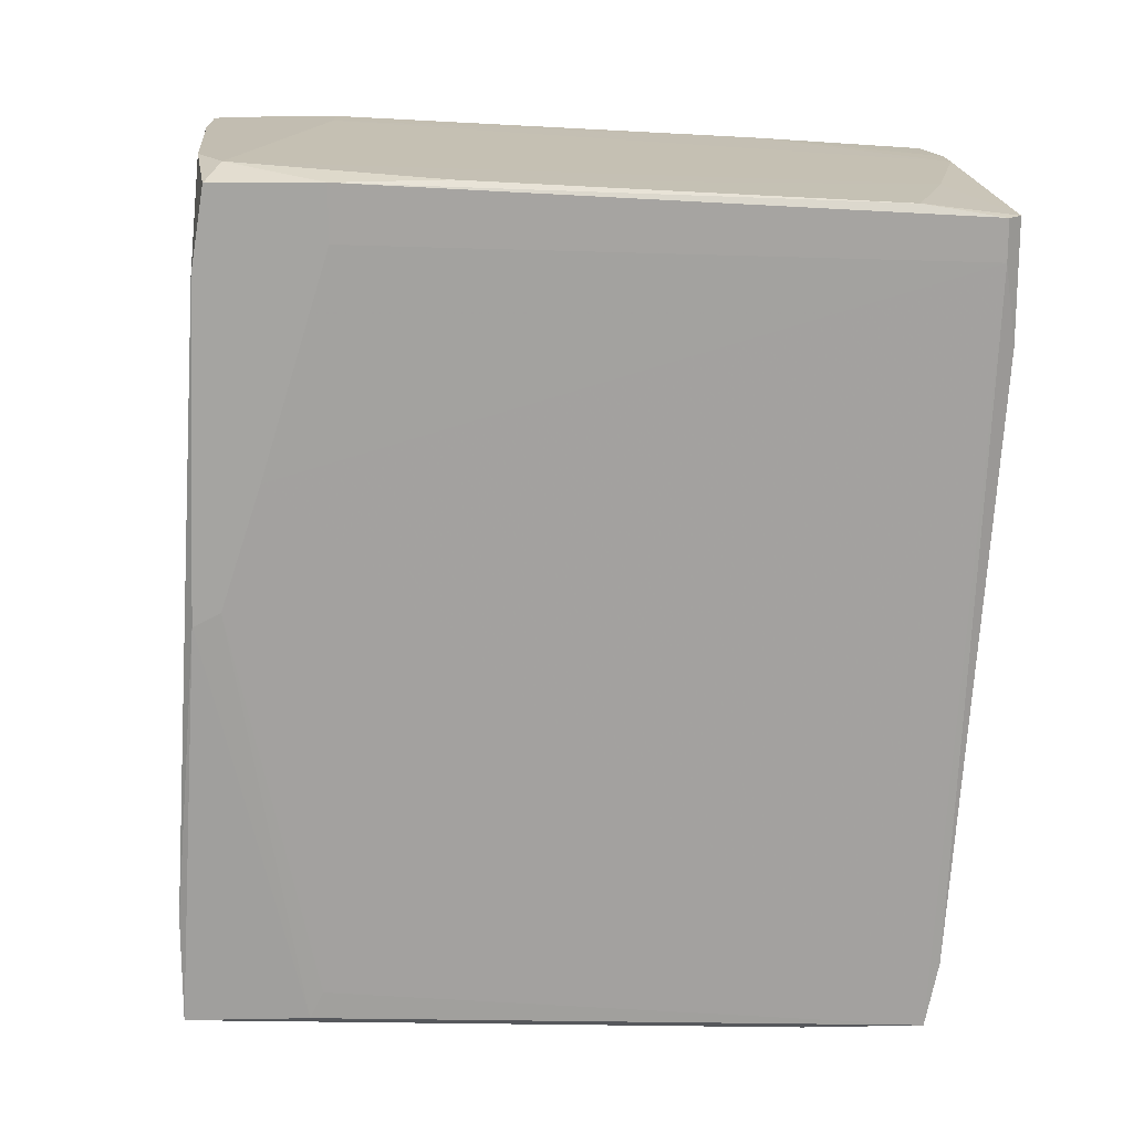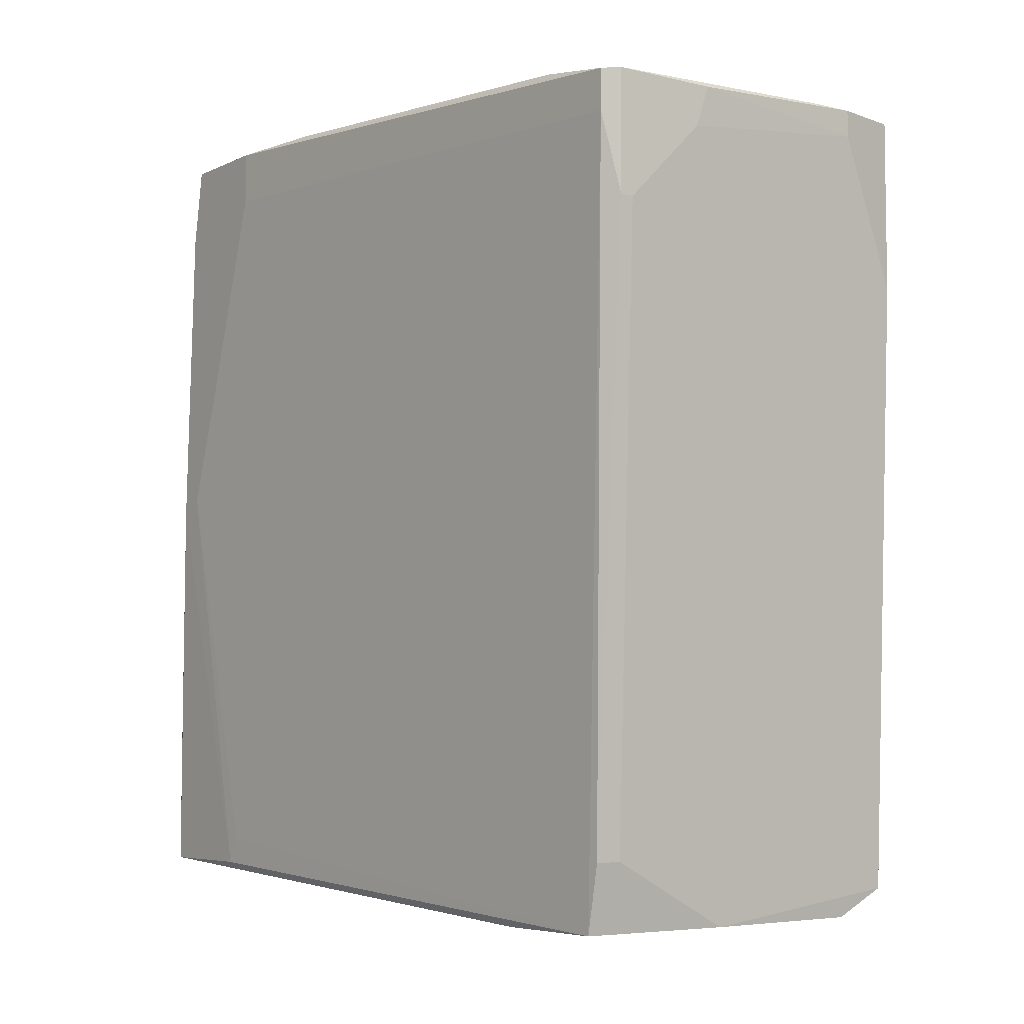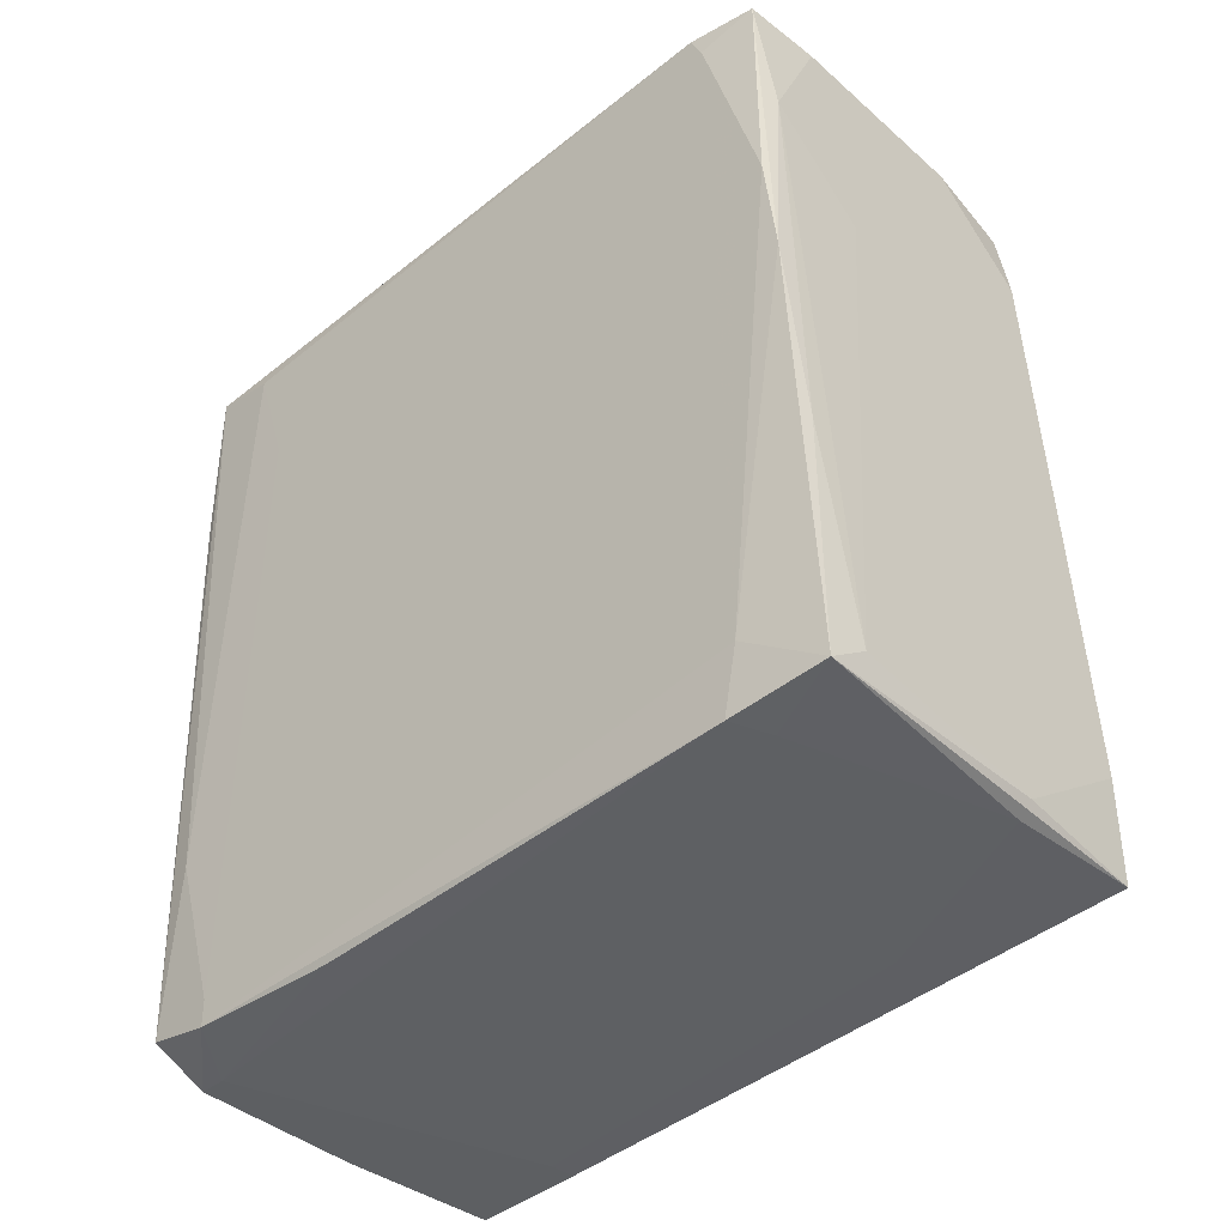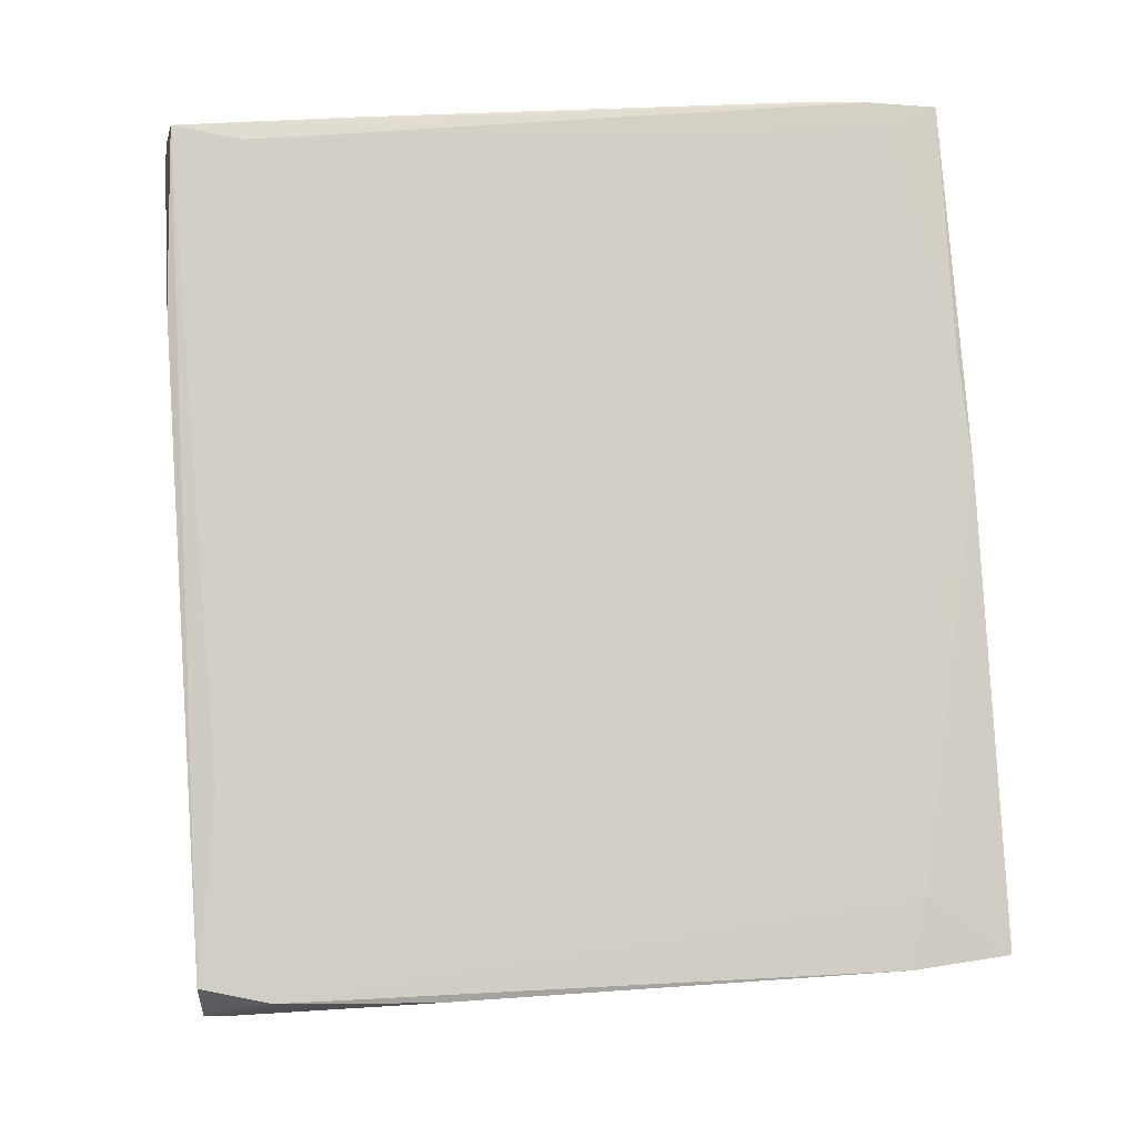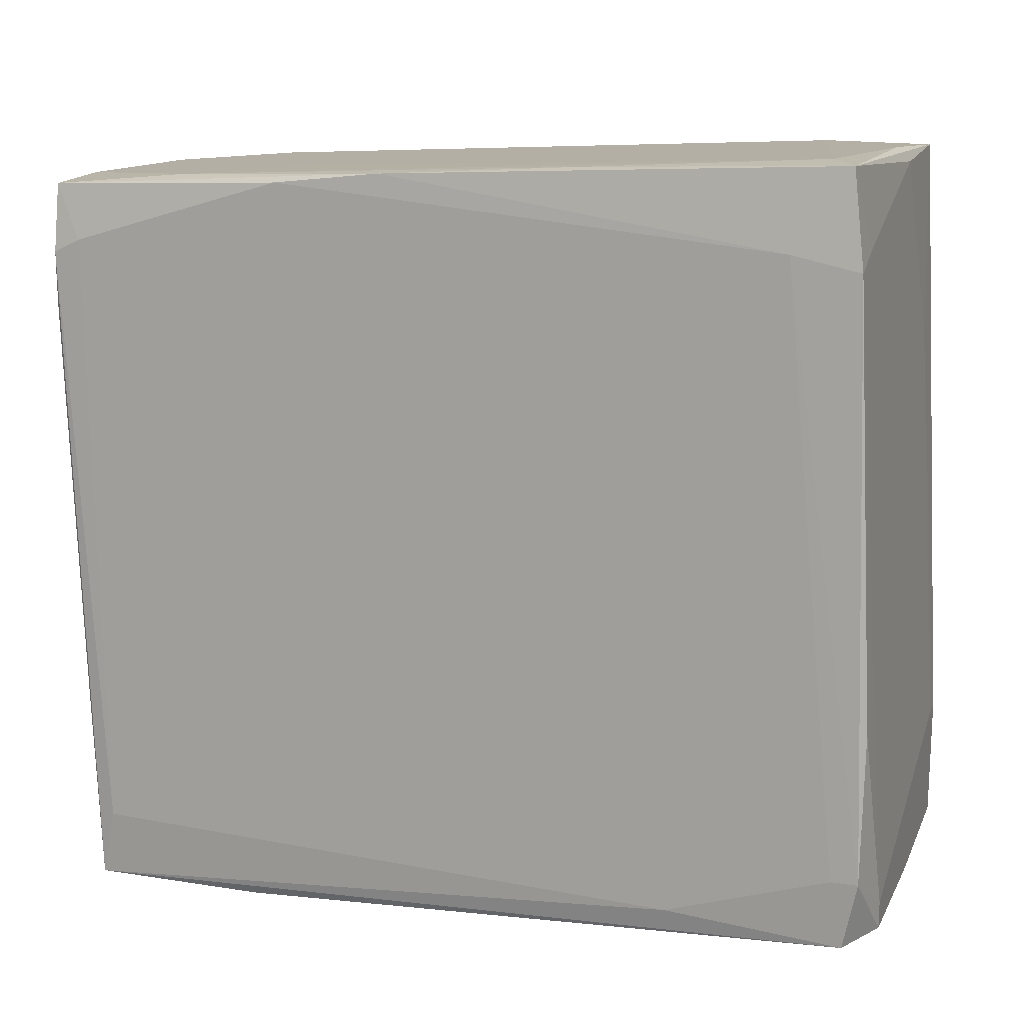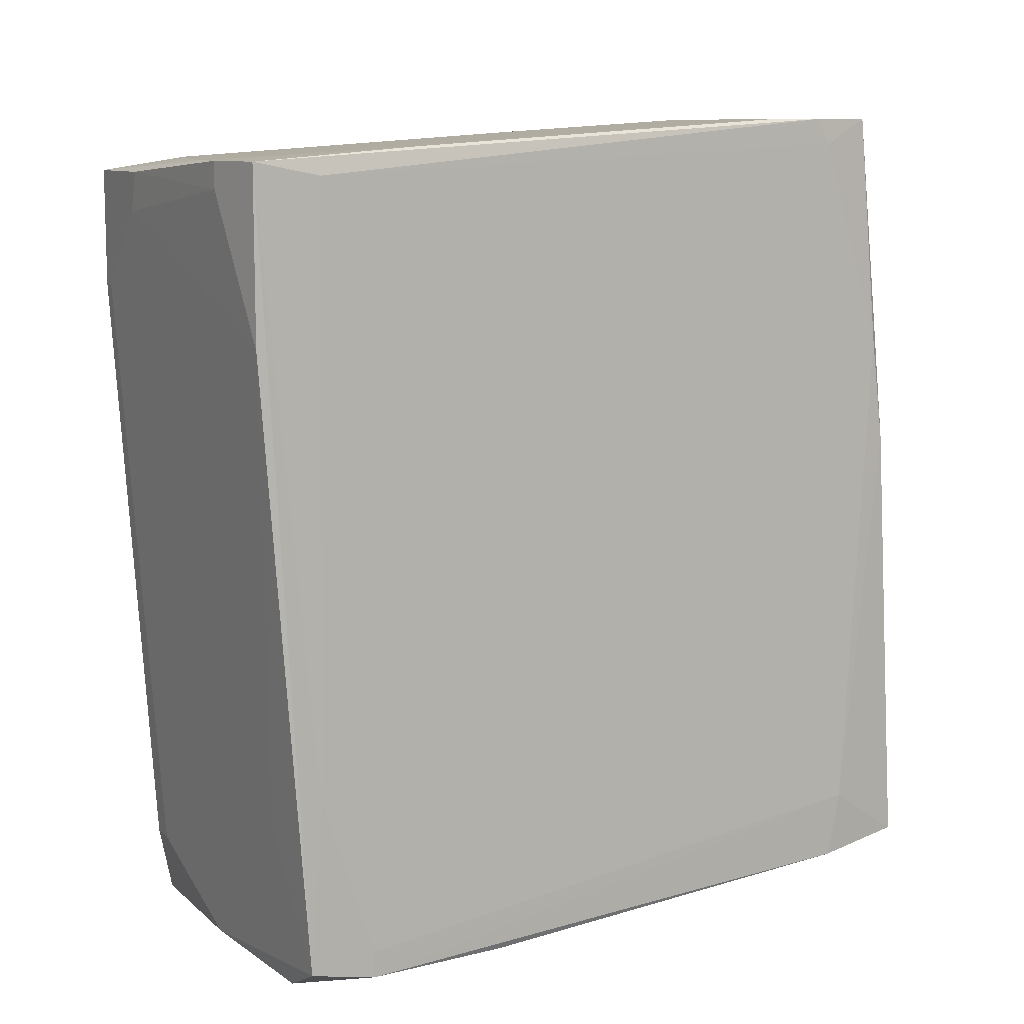
<metadata>
{"format":"obj","ext":"obj","renderer":"f3d","projection":"perspective","resolution":1024,"background":"white","views":[{"elev":16.9,"azim":-92.1,"up":"+Z"},{"elev":-5.7,"azim":-36.1,"up":"+Z"},{"elev":-39.5,"azim":136.4,"up":"+Z"},{"elev":-6.8,"azim":88.4,"up":"+Z"},{"elev":16.5,"azim":108.0,"up":"+Y"},{"elev":9.9,"azim":62.7,"up":"+Z"}]}
</metadata>
<code>
v 0.01325 -0.01945 0.02363
v 0.01325 -0.007625 -0.0262
v 0.01325 -0.02368 0.0135
v 0.01325 -0.02368 0.02448
v 0.01325 -0.01691 0.01603
v 0.0048 0.02193 0.02702
v 0.009024 -0.02451 0.02278
v 0.009024 -0.02451 0.02448
v 0.009024 0.02025 -0.02451
v 0.009024 0.02278 0.01856
v -0.01124 -0.02451 0.02363
v -0.01124 -0.02451 0.02109
v -0.01124 -0.01945 0.02448
v -0.01124 0.0194 0.02702
v 0.01156 0.0194 -0.02451
v 0.01156 0.02025 -0.02028
v -0.004487 0.02362 -0.02451
v -0.004487 0.02446 -0.02366
v -0.004487 -0.02536 0.02109
v -0.008711 0.01179 -0.02535
v -0.008711 -0.02283 -0.02281
v -0.008711 -0.01439 -0.02704
v 0.01409 -0.0203 -0.01437
v 0.01409 -0.01691 -0.0262
v 0.01409 -0.01691 -0.02451
v 0.01409 -0.02114 -0.02535
v 0.003114 0.02278 0.01265
v -0.01293 0.02362 -0.01775
v -0.01293 0.02362 -0.02451
v -0.01293 0.01518 -0.02281
v -0.01293 0.01602 -0.02451
v -0.01293 0.006725 0.02617
v 0.00987 0.02193 0.02702
v 0.00987 0.02446 -0.007614
v 0.00987 -0.02198 -0.0169
v -0.0104 -0.02283 -0.02281
v -0.0104 -0.02198 -0.02704
v -0.0104 -0.01439 -0.02704
v -0.0104 -0.02536 0.02363
v -0.0104 -0.02536 0.01603
v 0.0124 -0.01269 0.02532
v -0.003644 -0.02198 0.02448
v -0.003644 -0.02536 0.02363
v 0.008181 0.01433 0.02702
v 0.008181 0.02531 -0.02198
v -0.007865 0.02109 0.02702
v 0.01071 0.01855 0.02532
v 0.01071 0.02362 0.005044
v 0.01071 0.01433 0.02702
v 0.01071 -0.01945 -0.02704
v 0.01071 0.01771 0.02702
v 0.01071 0.02531 -0.02366
v 0.01071 -0.02114 -0.02704
v 0.01071 0.02278 0.0118
v 0.006489 -0.02451 0.02448
v -0.000264 -0.02198 -0.02704
v -0.009554 -0.02536 0.01603
v -0.01378 0.02193 0.000821
v -0.01378 0.01771 0.009267
v -0.01378 0.01349 0.02278
v -0.01378 0.01349 0.02617
v -0.01378 0.02024 0.02617
v -0.01378 0.02024 0.001668
v -0.01378 0.02109 0.02109
f 43 19 7
f 51 33 46
f 57 40 21
f 61 11 13
f 50 37 22
f 51 4 1
f 15 52 16
f 24 15 16
f 61 62 63
f 51 46 44
f 52 34 48
f 16 52 48
f 26 4 3
f 4 8 3
f 62 61 14
f 46 62 14
f 44 46 14
f 48 34 10
f 33 48 10
f 40 11 12
f 11 61 12
f 62 46 64
f 63 62 64
f 34 52 45
f 10 34 45
f 40 57 39
f 11 40 39
f 13 11 39
f 29 52 17
f 4 26 23
f 26 24 23
f 1 4 23
f 37 50 56
f 21 37 56
f 57 21 19
f 39 57 19
f 44 14 42
f 13 39 42
f 61 63 60
f 12 61 60
f 21 40 36
f 37 21 36
f 40 12 36
f 12 37 36
f 48 33 54
f 16 48 54
f 50 15 2
f 24 50 2
f 15 24 2
f 8 4 41
f 29 37 31
f 37 30 31
f 30 63 31
f 26 3 35
f 56 26 35
f 21 56 35
f 19 21 35
f 3 19 35
f 28 29 58
f 64 28 58
f 63 64 58
f 29 31 58
f 31 63 58
f 24 26 53
f 50 24 53
f 56 50 53
f 26 56 53
f 46 33 6
f 33 10 6
f 61 13 32
f 14 61 32
f 13 42 32
f 42 14 32
f 37 29 38
f 22 37 38
f 24 16 25
f 23 24 25
f 1 23 25
f 52 29 18
f 29 28 18
f 45 52 18
f 28 45 18
f 64 46 27
f 28 64 27
f 10 45 27
f 45 28 27
f 46 6 27
f 6 10 27
f 33 51 47
f 51 1 47
f 54 33 47
f 16 54 47
f 25 16 5
f 1 25 5
f 47 1 5
f 16 47 5
f 29 17 20
f 38 29 20
f 22 38 20
f 30 37 59
f 63 30 59
f 37 12 59
f 60 63 59
f 12 60 59
f 39 8 55
f 44 42 55
f 42 39 55
f 8 41 55
f 41 44 55
f 52 15 9
f 15 50 9
f 50 22 9
f 17 52 9
f 22 20 9
f 20 17 9
f 8 39 43
f 39 19 43
f 4 51 49
f 51 44 49
f 41 4 49
f 44 41 49
f 3 8 7
f 19 3 7
f 8 43 7

</code>
